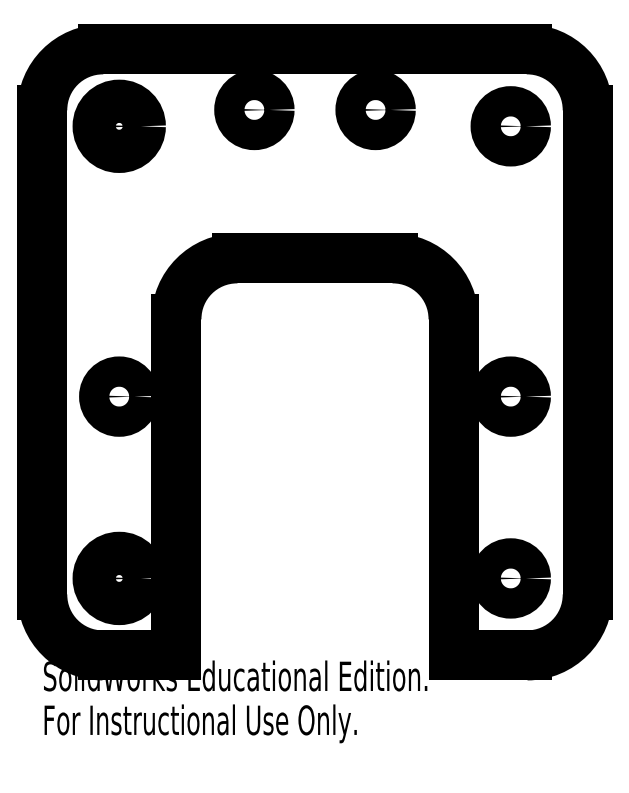
<metadata>
{"format":"dxf","ext":"dxf","renderer":"ezdxf+matplotlib","layout":"modelspace","background":"white","min_lineweight":24,"dpi":150}
</metadata>
<code>
0
SECTION
2
ENTITIES
0
CIRCLE
8
0
10
-1
20
3.5
30
0
40
0.25
0
CIRCLE
8
0
10
1
20
3.5
30
0
40
0.25
0
LINE
8
0
10
4.5
20
-4.5
30
0
11
4.5
21
3.5
31
0
0
ARC
8
0
10
3.5
20
-4.5
30
0
40
1
50
270
51
0
0
LINE
8
0
10
2.286
20
-5.5
30
0
11
3.5
21
-5.5
31
0
0
LINE
8
0
10
2.286
20
0.05119
30
0
11
2.286
21
-5.5
31
0
0
ARC
8
0
10
1.286
20
0.05119
30
0
40
1
50
0
51
90
0
LINE
8
0
10
-1.286
20
1.051
30
0
11
1.286
21
1.051
31
0
0
ARC
8
0
10
-1.286
20
0.05119
30
0
40
1
50
90
51
180
0
LINE
8
0
10
-2.286
20
-5.5
30
0
11
-2.286
21
0.05119
31
0
0
LINE
8
0
10
-3.5
20
-5.5
30
0
11
-2.286
21
-5.5
31
0
0
ARC
8
0
10
-3.5
20
-4.5
30
0
40
1
50
180
51
270
0
LINE
8
0
10
-4.5
20
3.5
30
0
11
-4.5
21
-4.5
31
0
0
ARC
8
0
10
-3.5
20
3.5
30
0
40
1
50
90
51
180
0
LINE
8
0
10
3.5
20
4.5
30
0
11
-3.5
21
4.5
31
0
0
ARC
8
0
10
3.5
20
3.5
30
0
40
1
50
0
51
90
0
CIRCLE
8
0
10
3.23
20
3.23
30
0
40
0.25
0
CIRCLE
8
0
10
-3.23
20
3.23
30
0
40
0.357
0
CIRCLE
8
0
10
-3.23
20
-1.23
30
0
40
0.25
0
CIRCLE
8
0
10
-3.23
20
-4.23
30
0
40
0.357
0
CIRCLE
8
0
10
3.23
20
-4.23
30
0
40
0.25
0
CIRCLE
8
0
10
3.23
20
-1.23
30
0
40
0.25
0
TEXT
8
0
10
-4.5
20
-6.054
30
0
40
0.4834
1
SolidWorks Educational Edition.
41
0.6774
11
-4.5
21
-6.225
31
0
73
     1
0
TEXT
8
0
10
-4.5
20
-6.779
30
0
40
0.4834
1
For Instructional Use Only.
41
0.6611
11
-4.5
21
-6.95
31
0
73
     1
0
ENDSEC
0
EOF

</code>
